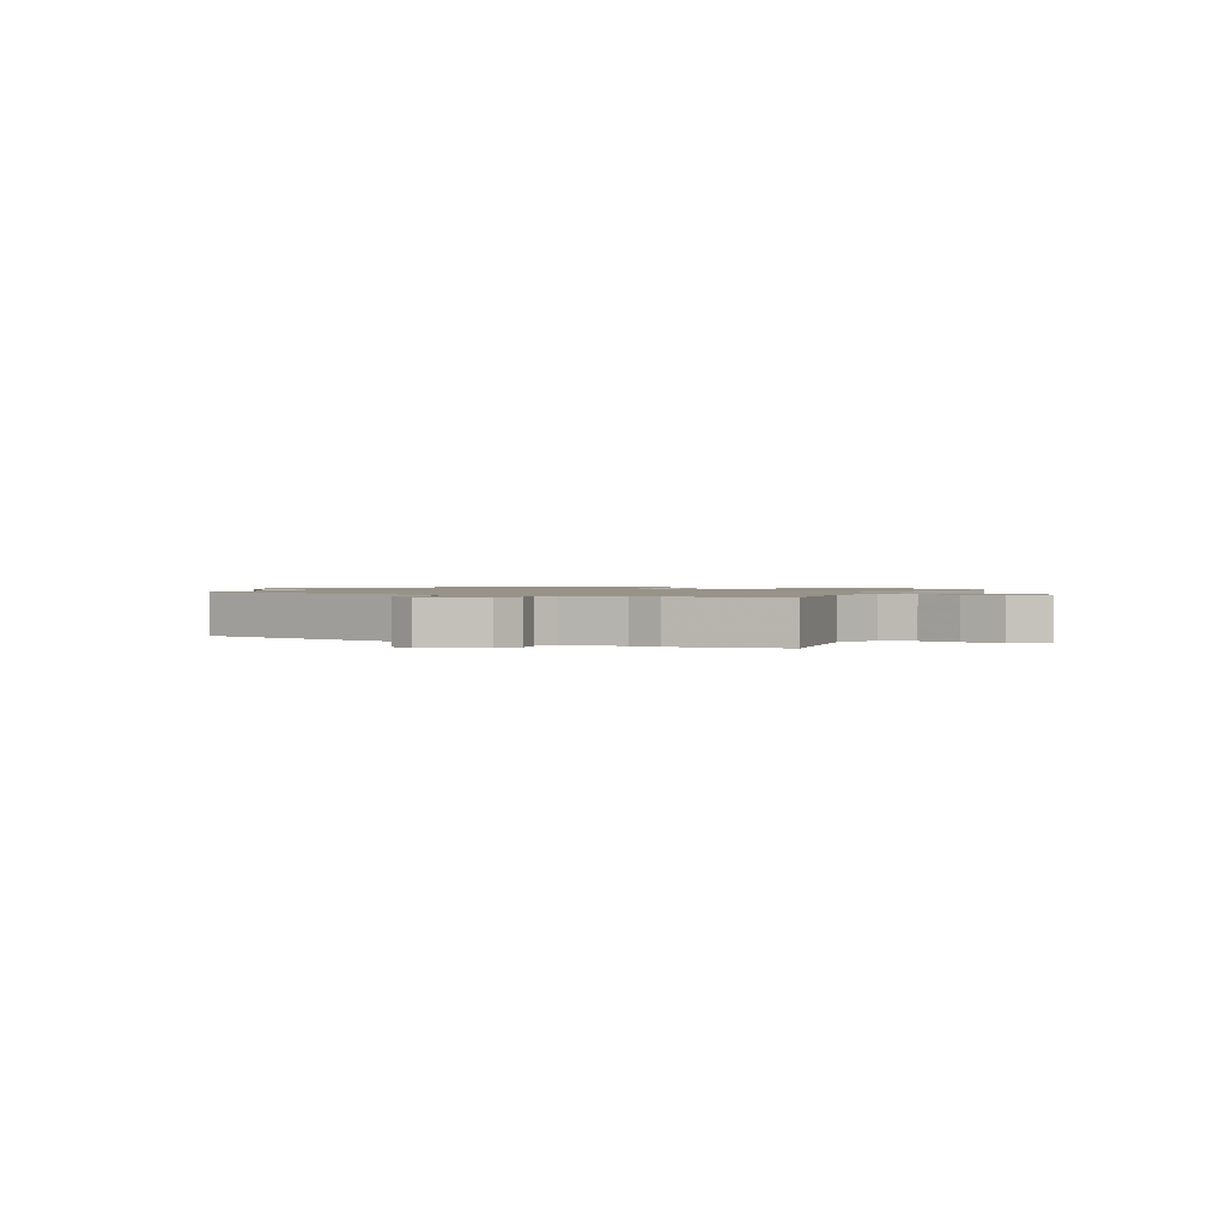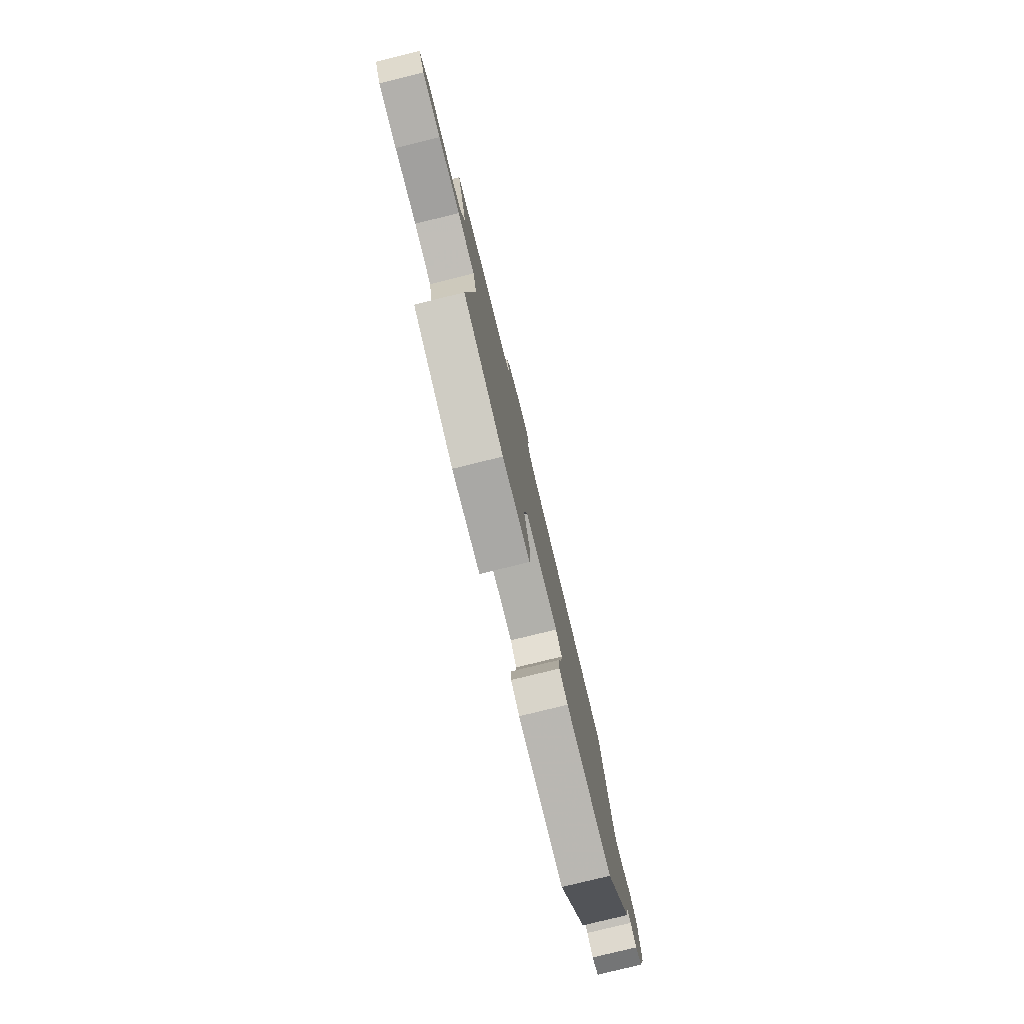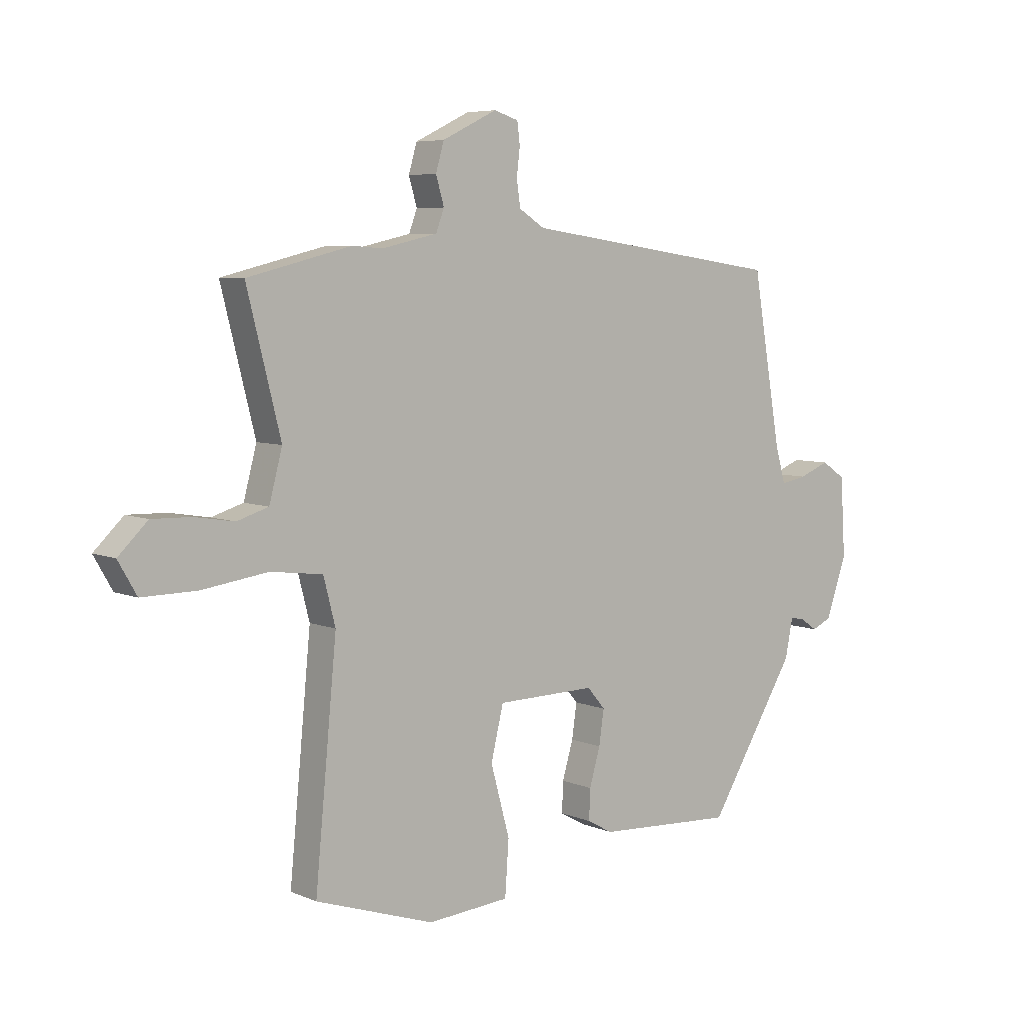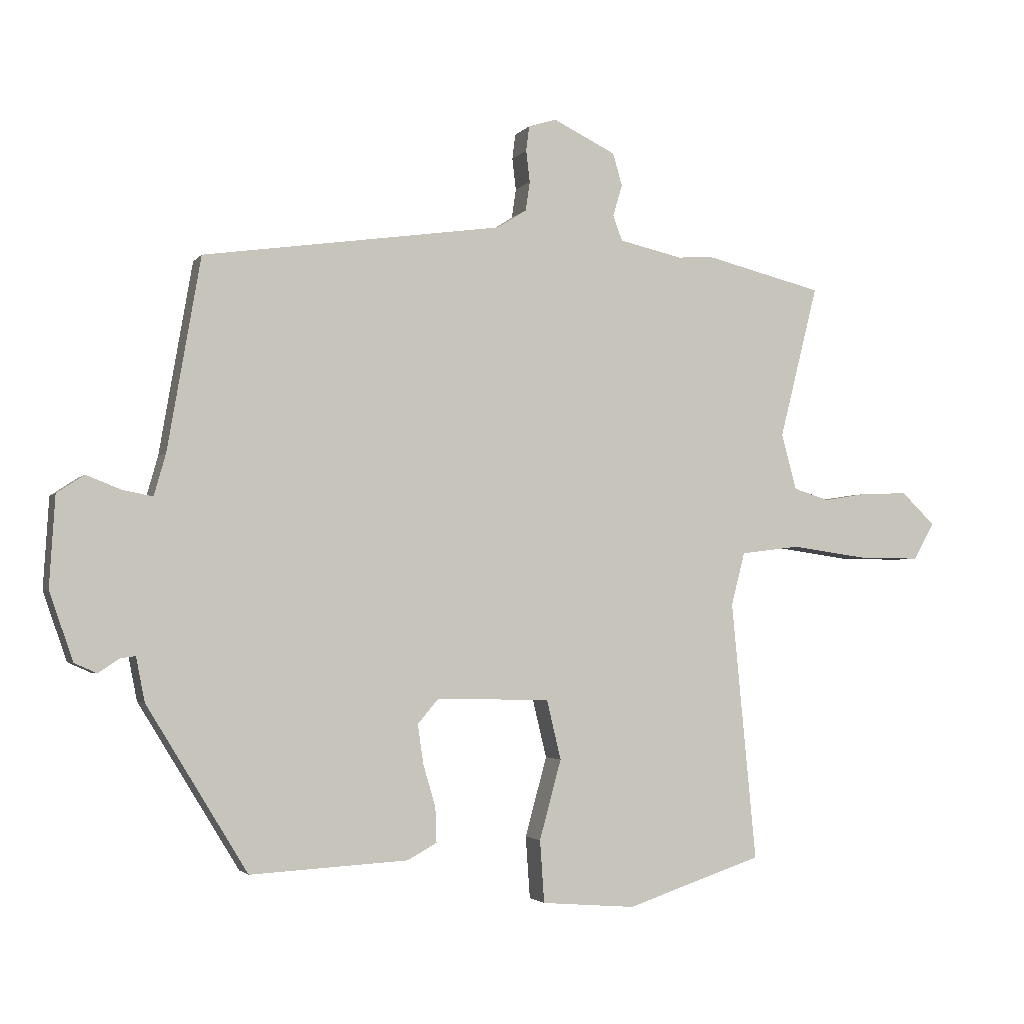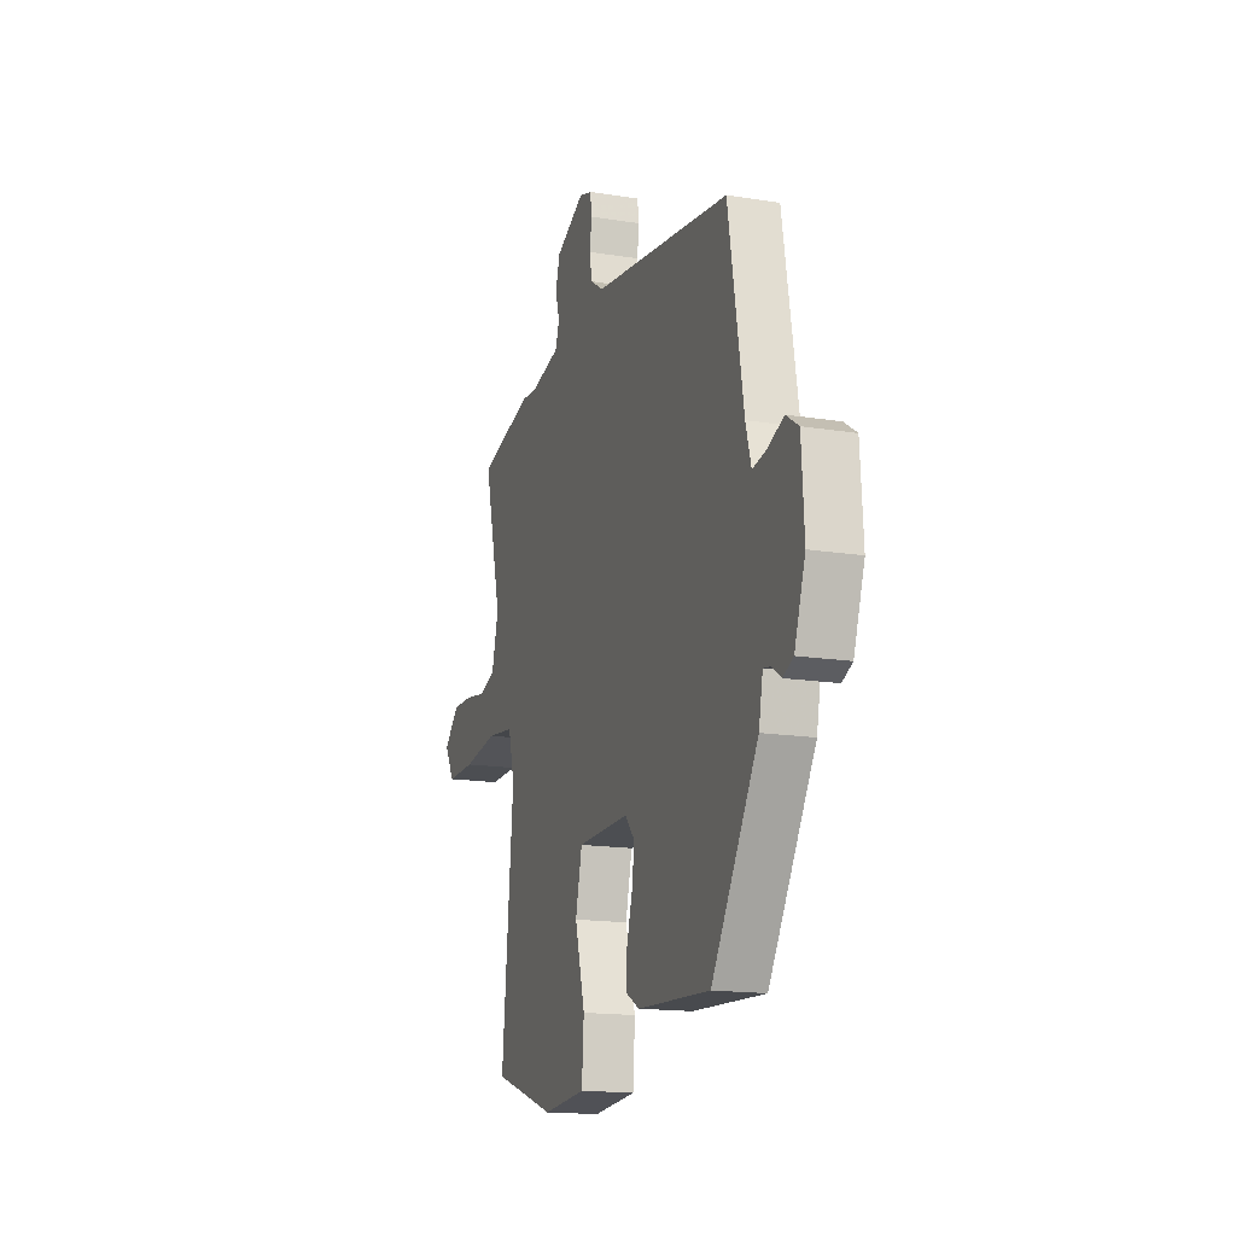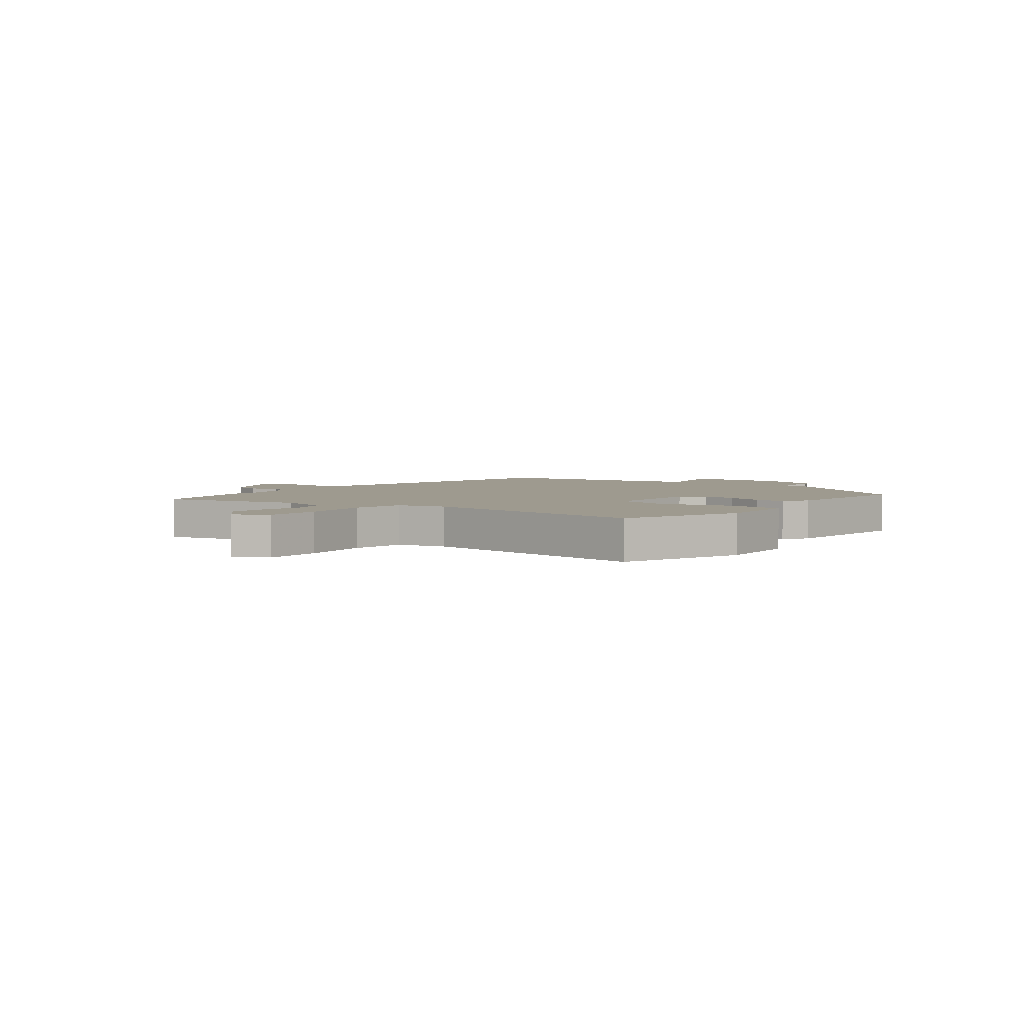
<metadata>
{"format":"obj","ext":"obj","renderer":"f3d","projection":"perspective","resolution":1024,"background":"white","views":[{"elev":1.3,"azim":31.1,"up":"+Y"},{"elev":-79.3,"azim":103.8,"up":"+Z"},{"elev":6.3,"azim":141.0,"up":"+Z"},{"elev":-2.8,"azim":-18.7,"up":"+Z"},{"elev":-16.1,"azim":-108.5,"up":"+Z"},{"elev":3.8,"azim":129.1,"up":"+Y"}]}
</metadata>
<code>
v 0.496 0.07 -0.474
v 0.277 0.07 -0.547
v 0.126 0.07 -0.535
v 0.119 0.07 -0.435
v 0.154 0.07 -0.307
v 0.131 0.07 -0.211
v -0.052 0.07 -0.208
v -0.085 0.07 -0.247
v -0.076 0.07 -0.31
v -0.056 0.07 -0.378
v -0.054 0.07 -0.434
v -0.101 0.07 -0.46
v -0.355 0.07 -0.474
v -0.517 0.07 -0.209
v -0.531 0.07 -0.138
v -0.556 0.07 -0.142
v -0.589 0.07 -0.164
v -0.625 0.07 -0.148
v -0.663 0.07 -0.038
v -0.654 0.07 0.107
v -0.61 0.07 0.136
v -0.554 0.07 0.114
v -0.506 0.07 0.105
v -0.487 0.07 0.172
v -0.434 0.07 0.48
v 0.048 0.07 0.549
v 0.095 0.07 0.579
v 0.102 0.07 0.626
v 0.096 0.07 0.677
v 0.101 0.07 0.717
v 0.146 0.07 0.731
v 0.247 0.07 0.682
v 0.262 0.07 0.63
v 0.247 0.07 0.579
v 0.262 0.07 0.539
v 0.364 0.07 0.516
v 0.42 0.07 0.52
v 0.611 0.07 0.473
v 0.549 0.07 0.227
v 0.573 0.07 0.137
v 0.631 0.07 0.119
v 0.704 0.07 0.131
v 0.776 0.07 0.133
v 0.83 0.07 0.081
v 0.796 0.07 0.022
v 0.695 0.07 0.023
v 0.574 0.07 0.04
v 0.478 0.07 0.028
v 0.456 0.07 -0.057
v 0.496 0 -0.474
v 0.277 0 -0.547
v 0.126 0 -0.535
v 0.119 0 -0.435
v 0.154 0 -0.307
v 0.131 0 -0.211
v -0.052 0 -0.208
v -0.085 0 -0.247
v -0.076 0 -0.31
v -0.056 0 -0.378
v -0.054 0 -0.434
v -0.101 0 -0.46
v -0.355 0 -0.474
v -0.517 0 -0.209
v -0.531 0 -0.138
v -0.556 0 -0.142
v -0.589 0 -0.164
v -0.625 0 -0.148
v -0.663 0 -0.038
v -0.654 0 0.107
v -0.61 0 0.136
v -0.554 0 0.114
v -0.506 0 0.105
v -0.487 0 0.172
v -0.434 0 0.48
v 0.048 0 0.549
v 0.095 0 0.579
v 0.102 0 0.626
v 0.096 0 0.677
v 0.101 0 0.717
v 0.146 0 0.731
v 0.247 0 0.682
v 0.262 0 0.63
v 0.247 0 0.579
v 0.262 0 0.539
v 0.364 0 0.516
v 0.42 0 0.52
v 0.611 0 0.473
v 0.549 0 0.227
v 0.573 0 0.137
v 0.631 0 0.119
v 0.704 0 0.131
v 0.776 0 0.133
v 0.83 0 0.081
v 0.796 0 0.022
v 0.695 0 0.023
v 0.574 0 0.04
v 0.478 0 0.028
v 0.456 0 -0.057
f 45 46 47
f 44 45 47
f 43 44 47
f 42 43 47
f 41 42 47
f 40 41 47 48
f 39 40 48
f 38 39 48
f 37 38 48
f 36 37 48
f 35 36 48 49
f 32 33 34
f 31 32 34
f 30 31 34
f 29 30 34
f 28 29 34
f 49 1 2
f 35 49 2
f 34 35 2
f 28 34 2
f 27 28 2
f 24 25 26
f 23 24 26 27
f 20 21 22
f 19 20 22
f 18 19 22
f 17 18 22
f 16 17 22
f 15 16 22 23
f 14 15 23
f 13 14 23
f 12 13 23
f 11 12 23
f 10 11 23
f 9 10 23
f 8 9 23
f 7 8 23 27
f 2 3 4 5
f 2 5 6
f 27 2 6
f 6 7 27
f 96 95 94
f 96 94 93
f 96 93 92
f 96 92 91
f 96 91 90
f 97 96 90 89
f 97 89 88
f 97 88 87
f 97 87 86
f 97 86 85
f 98 97 85 84
f 83 82 81
f 83 81 80
f 83 80 79
f 83 79 78
f 83 78 77
f 51 50 98
f 51 98 84
f 51 84 83
f 51 83 77
f 51 77 76
f 75 74 73
f 76 75 73 72
f 71 70 69
f 71 69 68
f 71 68 67
f 71 67 66
f 71 66 65
f 72 71 65 64
f 72 64 63
f 72 63 62
f 72 62 61
f 72 61 60
f 72 60 59
f 72 59 58
f 72 58 57
f 76 72 57 56
f 54 53 52 51
f 55 54 51
f 55 51 76
f 76 56 55
f 1 50 51 2
f 2 51 52 3
f 3 52 53 4
f 4 53 54 5
f 5 54 55 6
f 6 55 56 7
f 7 56 57 8
f 8 57 58 9
f 9 58 59 10
f 10 59 60 11
f 11 60 61 12
f 12 61 62 13
f 13 62 63 14
f 14 63 64 15
f 15 64 65 16
f 16 65 66 17
f 17 66 67 18
f 18 67 68 19
f 19 68 69 20
f 20 69 70 21
f 21 70 71 22
f 22 71 72 23
f 23 72 73 24
f 24 73 74 25
f 25 74 75 26
f 26 75 76 27
f 27 76 77 28
f 28 77 78 29
f 29 78 79 30
f 30 79 80 31
f 31 80 81 32
f 32 81 82 33
f 33 82 83 34
f 34 83 84 35
f 35 84 85 36
f 36 85 86 37
f 37 86 87 38
f 38 87 88 39
f 39 88 89 40
f 40 89 90 41
f 41 90 91 42
f 42 91 92 43
f 43 92 93 44
f 44 93 94 45
f 45 94 95 46
f 46 95 96 47
f 47 96 97 48
f 48 97 98 49
f 49 98 50 1

</code>
